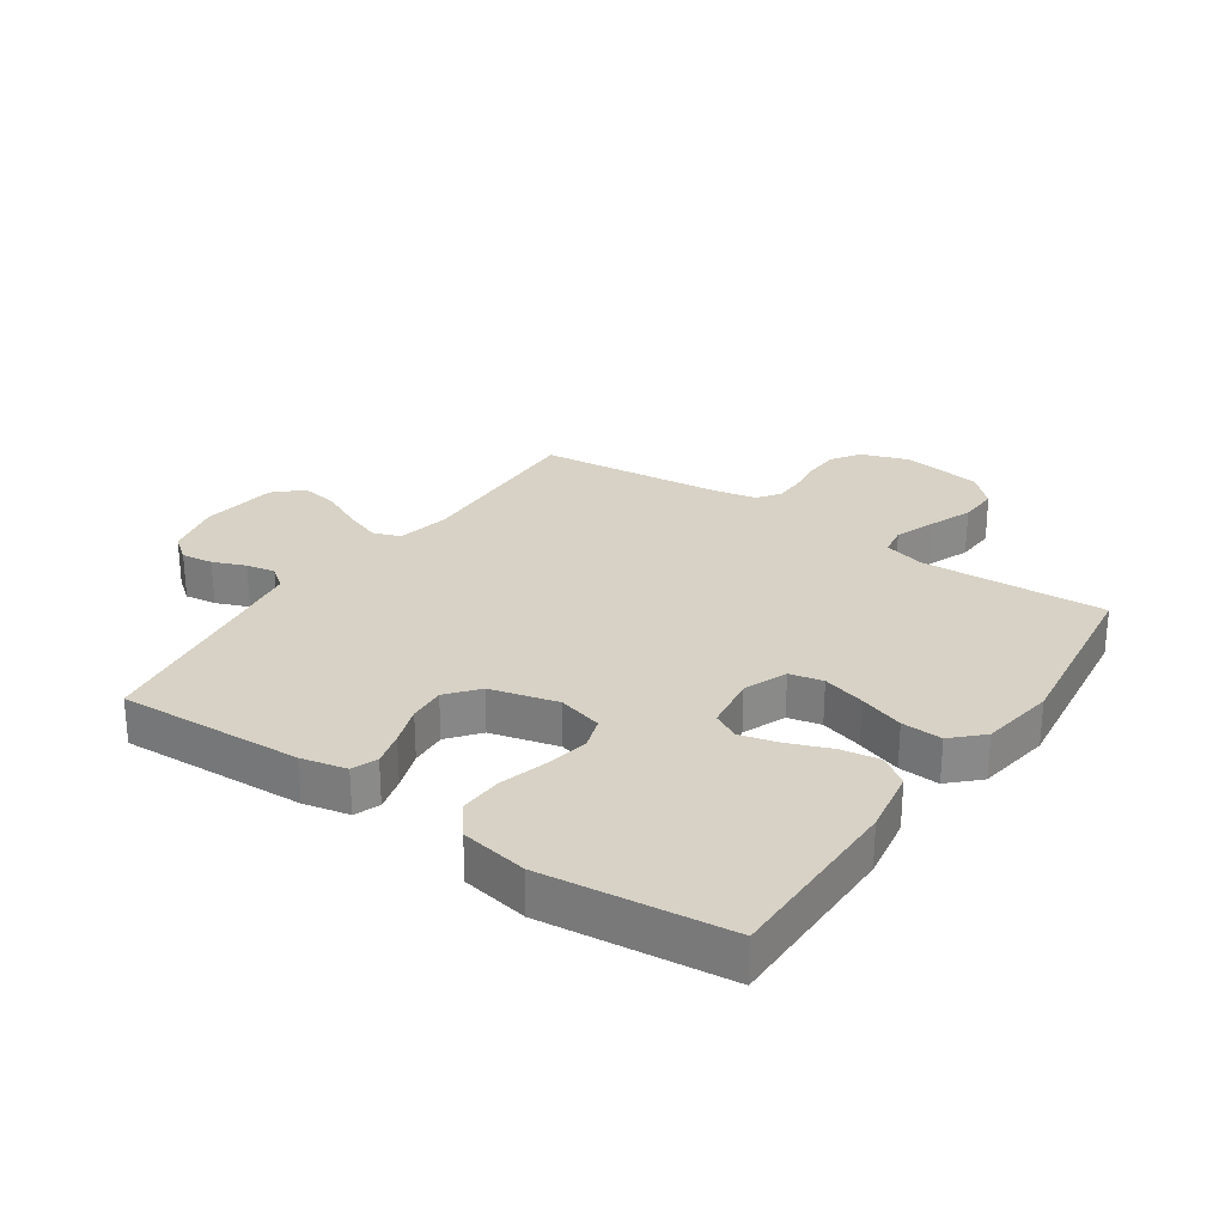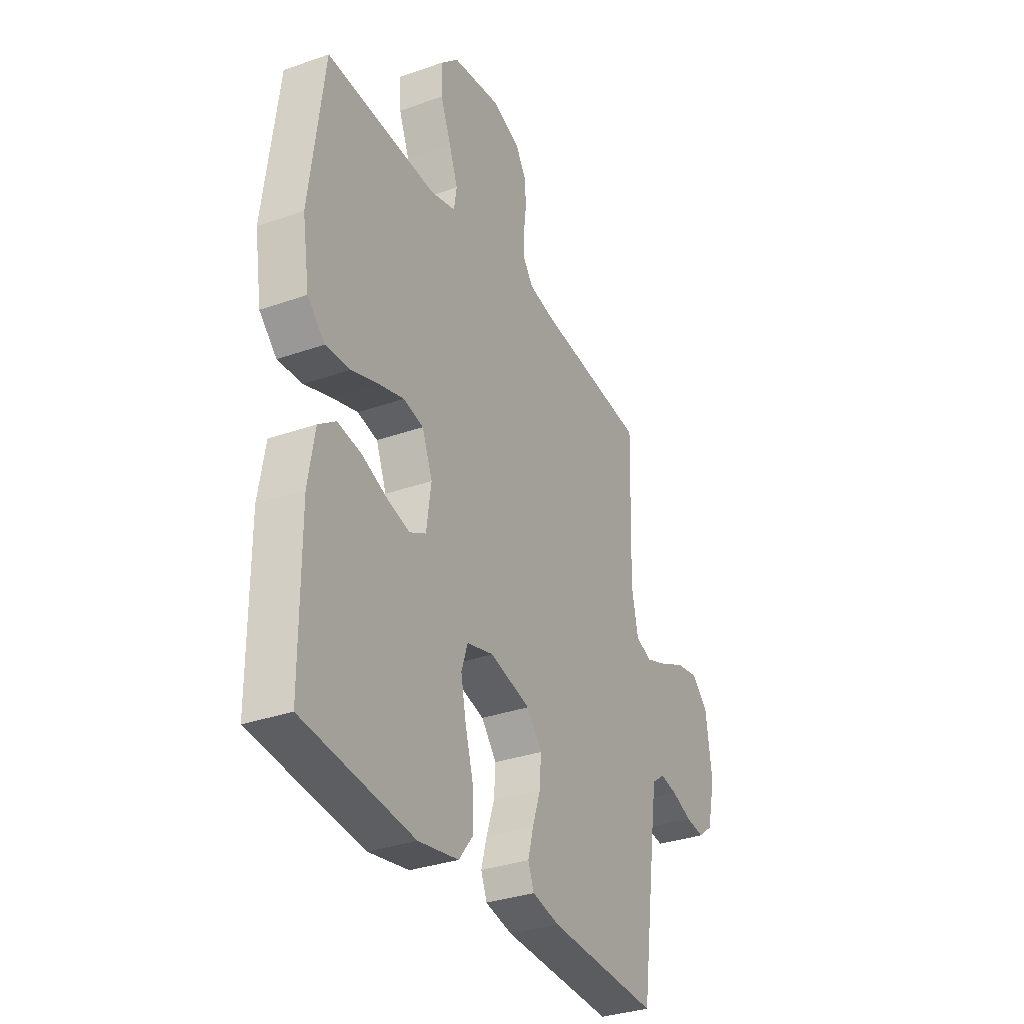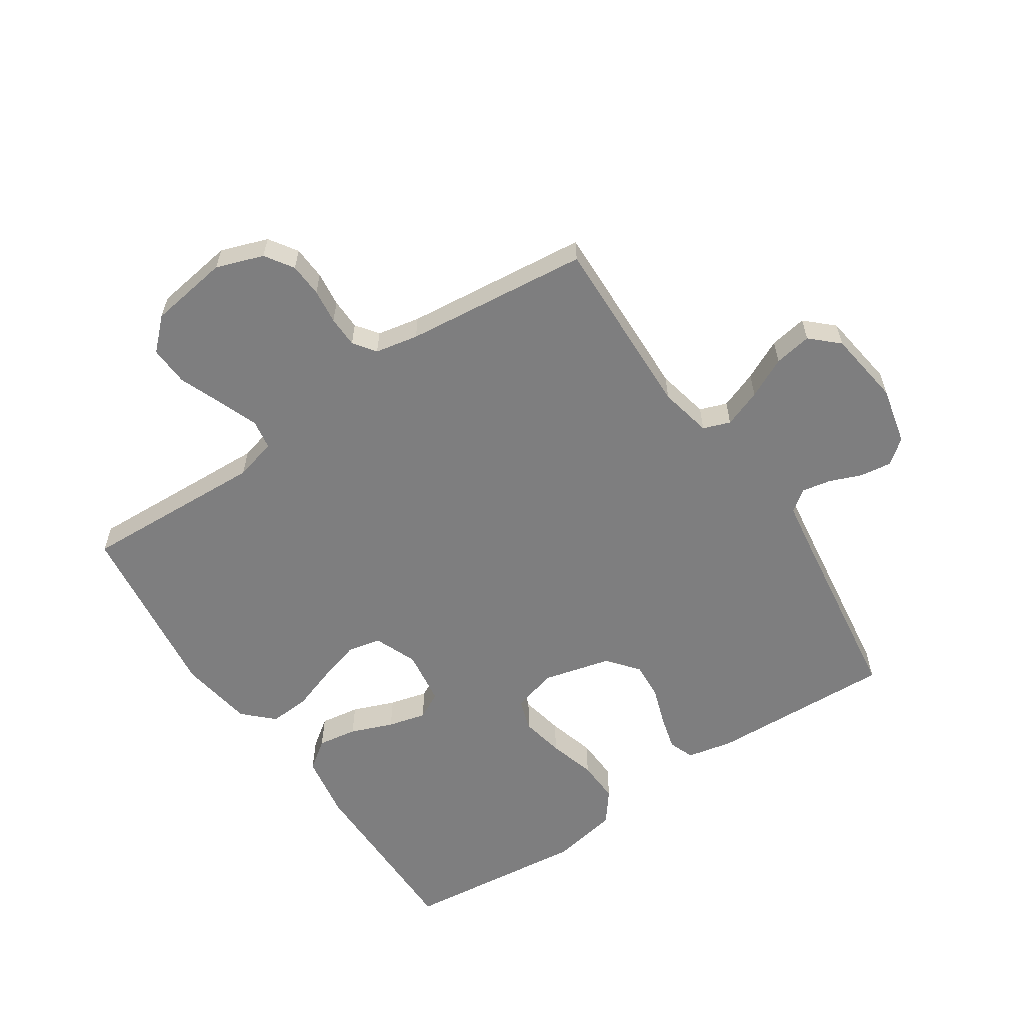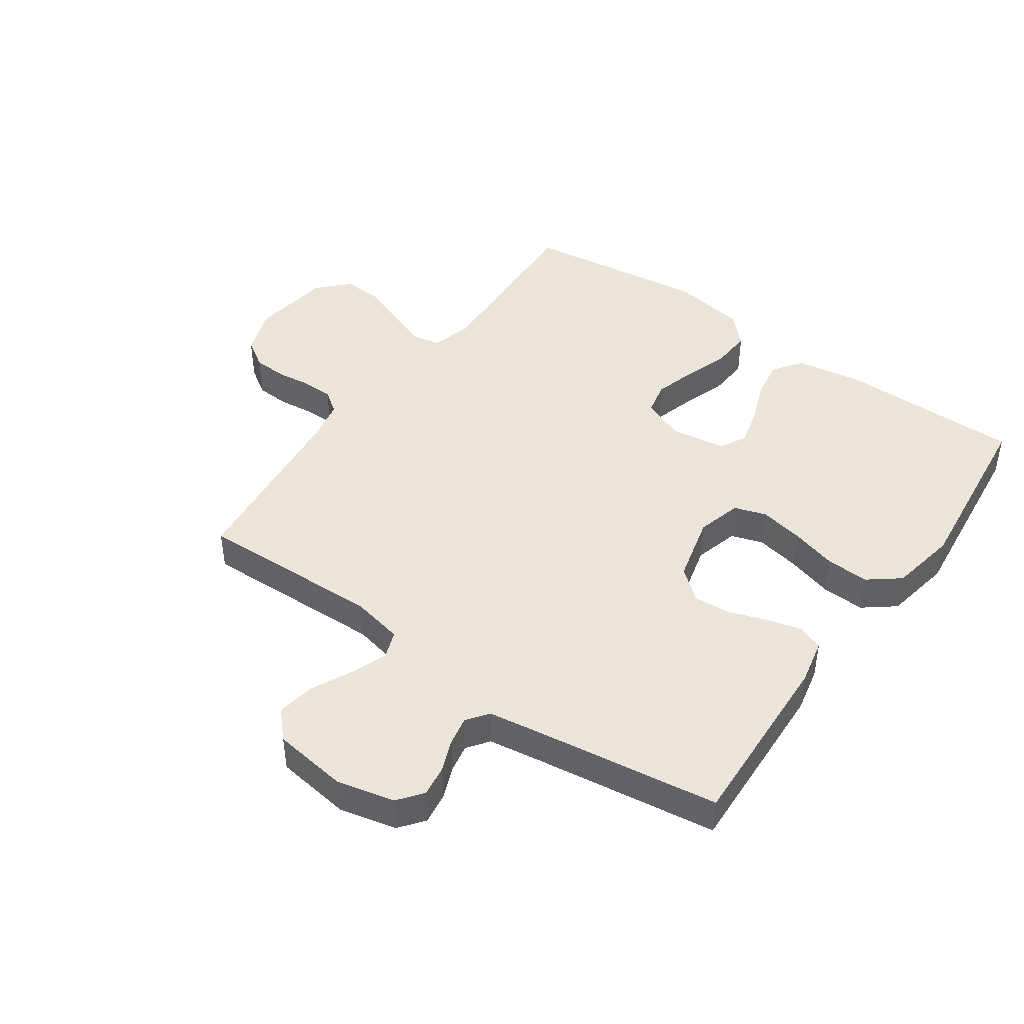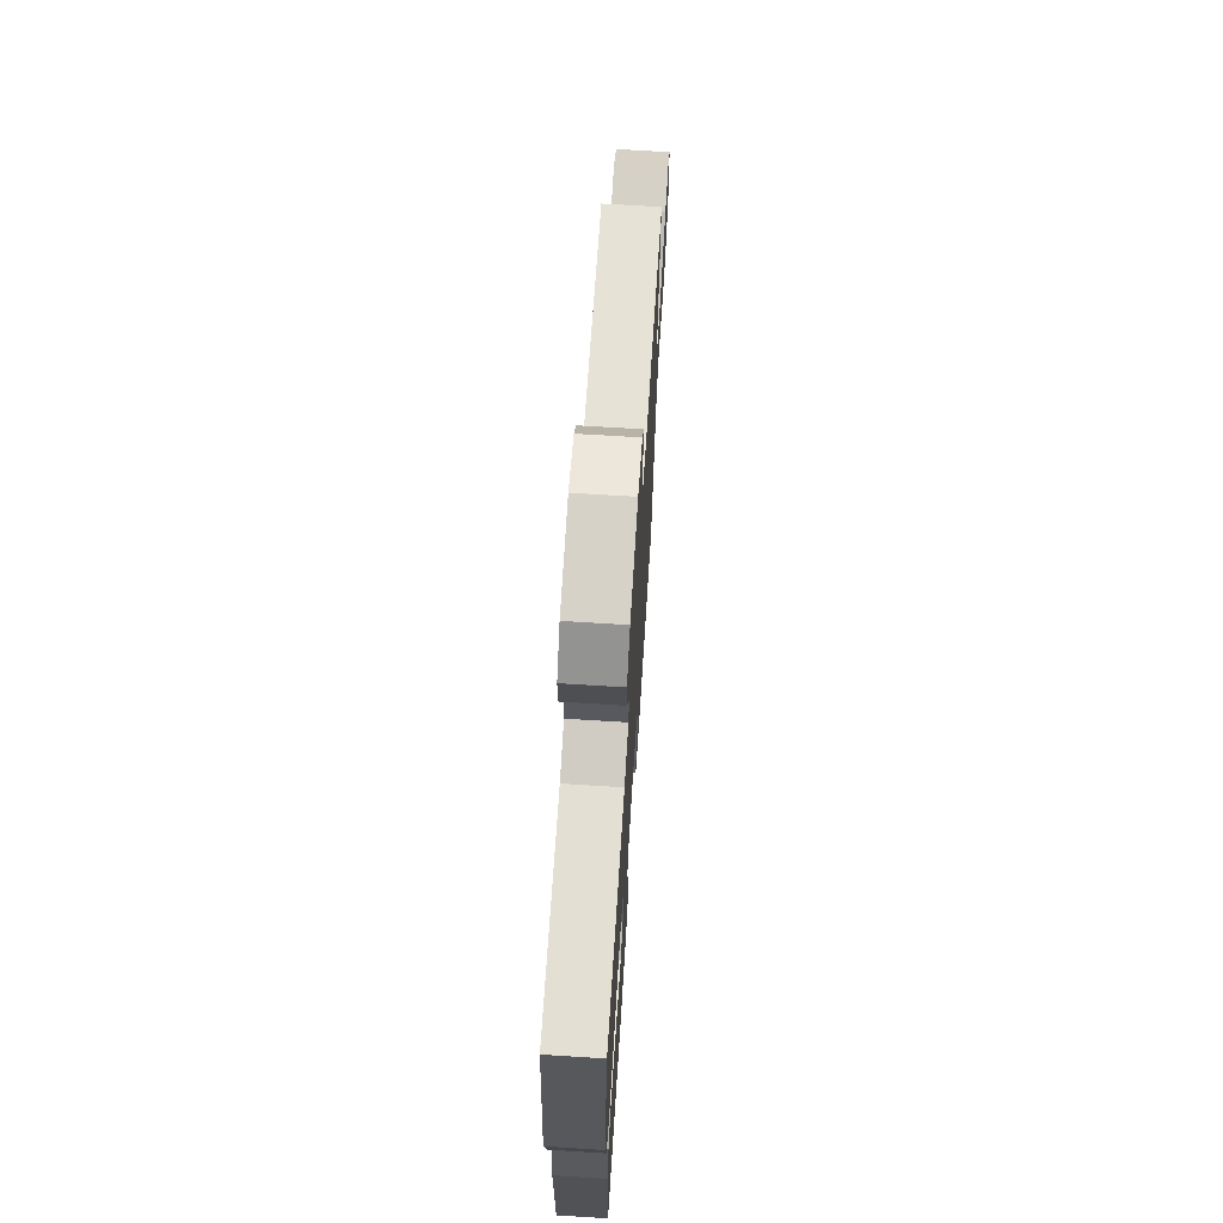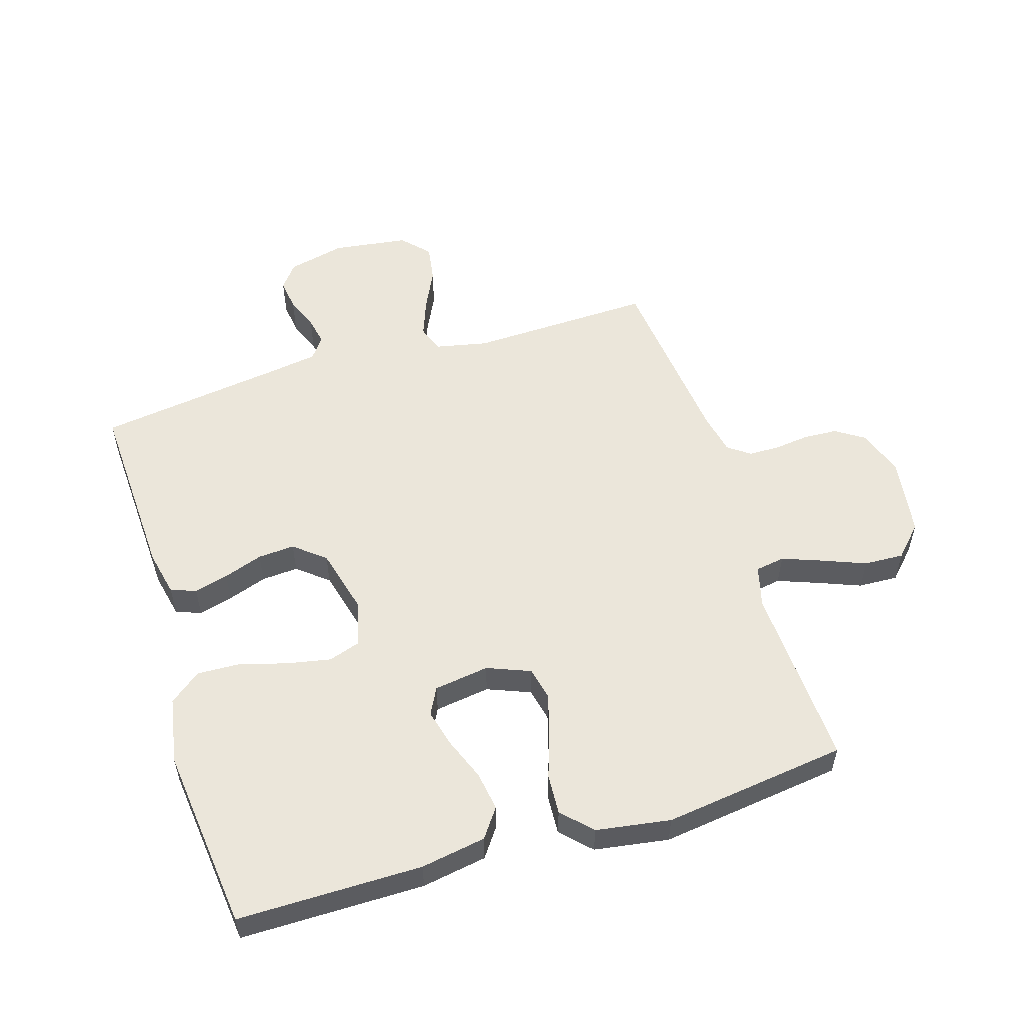
<metadata>
{"format":"obj","ext":"obj","renderer":"f3d","projection":"perspective","resolution":1024,"background":"white","views":[{"elev":27.3,"azim":-145.7,"up":"+Y"},{"elev":-32.7,"azim":-63.9,"up":"+Z"},{"elev":-59.5,"azim":33.9,"up":"+Y"},{"elev":44.6,"azim":125.2,"up":"+Y"},{"elev":69.2,"azim":-86.4,"up":"+Z"},{"elev":54.8,"azim":-107.2,"up":"+Y"}]}
</metadata>
<code>
v -0.5 0.07 0.5
v -0.2 0.07 0.486
v -0.132 0.07 0.504
v -0.124 0.07 0.552
v -0.148 0.07 0.616
v -0.176 0.07 0.687
v -0.179 0.07 0.752
v -0.13 0.07 0.799
v 0 0.07 0.818
v 0.077 0.07 0.791
v 0.107 0.07 0.745
v 0.11 0.07 0.69
v 0.103 0.07 0.633
v 0.104 0.07 0.582
v 0.13 0.07 0.546
v 0.2 0.07 0.532
v 0.5 0.07 0.5
v 0.491 0.07 0.2
v 0.509 0.07 0.115
v 0.553 0.07 0.099
v 0.615 0.07 0.122
v 0.681 0.07 0.154
v 0.742 0.07 0.164
v 0.786 0.07 0.123
v 0.803 0.07 0
v 0.781 0.07 -0.094
v 0.741 0.07 -0.125
v 0.69 0.07 -0.118
v 0.637 0.07 -0.097
v 0.59 0.07 -0.088
v 0.555 0.07 -0.114
v 0.542 0.07 -0.2
v 0.5 0.07 -0.5
v 0.2 0.07 -0.487
v 0.126 0.07 -0.471
v 0.11 0.07 -0.43
v 0.125 0.07 -0.374
v 0.147 0.07 -0.31
v 0.151 0.07 -0.25
v 0.11 0.07 -0.2
v 0 0.07 -0.172
v -0.073 0.07 -0.192
v -0.09 0.07 -0.244
v -0.076 0.07 -0.315
v -0.054 0.07 -0.392
v -0.051 0.07 -0.462
v -0.091 0.07 -0.513
v -0.2 0.07 -0.533
v -0.5 0.07 -0.5
v -0.5 0.07 -0.2
v -0.482 0.07 -0.094
v -0.435 0.07 -0.06
v -0.371 0.07 -0.07
v -0.302 0.07 -0.097
v -0.24 0.07 -0.113
v -0.196 0.07 -0.09
v -0.183 0.07 0
v -0.211 0.07 0.07
v -0.265 0.07 0.082
v -0.334 0.07 0.062
v -0.407 0.07 0.037
v -0.473 0.07 0.033
v -0.52 0.07 0.079
v -0.539 0.07 0.2
v -0.5 0 0.5
v -0.2 0 0.486
v -0.132 0 0.504
v -0.124 0 0.552
v -0.148 0 0.616
v -0.176 0 0.687
v -0.179 0 0.752
v -0.13 0 0.799
v 0 0 0.818
v 0.077 0 0.791
v 0.107 0 0.745
v 0.11 0 0.69
v 0.103 0 0.633
v 0.104 0 0.582
v 0.13 0 0.546
v 0.2 0 0.532
v 0.5 0 0.5
v 0.491 0 0.2
v 0.509 0 0.115
v 0.553 0 0.099
v 0.615 0 0.122
v 0.681 0 0.154
v 0.742 0 0.164
v 0.786 0 0.123
v 0.803 0 0
v 0.781 0 -0.094
v 0.741 0 -0.125
v 0.69 0 -0.118
v 0.637 0 -0.097
v 0.59 0 -0.088
v 0.555 0 -0.114
v 0.542 0 -0.2
v 0.5 0 -0.5
v 0.2 0 -0.487
v 0.126 0 -0.471
v 0.11 0 -0.43
v 0.125 0 -0.374
v 0.147 0 -0.31
v 0.151 0 -0.25
v 0.11 0 -0.2
v 0 0 -0.172
v -0.073 0 -0.192
v -0.09 0 -0.244
v -0.076 0 -0.315
v -0.054 0 -0.392
v -0.051 0 -0.462
v -0.091 0 -0.513
v -0.2 0 -0.533
v -0.5 0 -0.5
v -0.5 0 -0.2
v -0.482 0 -0.094
v -0.435 0 -0.06
v -0.371 0 -0.07
v -0.302 0 -0.097
v -0.24 0 -0.113
v -0.196 0 -0.09
v -0.183 0 0
v -0.211 0 0.07
v -0.265 0 0.082
v -0.334 0 0.062
v -0.407 0 0.037
v -0.473 0 0.033
v -0.52 0 0.079
v -0.539 0 0.2
f 63 64 1 2
f 60 61 62 63
f 59 60 63 2
f 58 59 2 3
f 57 58 3
f 51 52 53 54
f 51 54 55
f 50 51 55
f 49 50 55
f 48 49 55 56
f 44 45 46 47
f 43 44 47 48
f 42 43 48 56
f 35 36 37 38
f 33 34 35 38
f 32 33 38 39
f 31 32 39 40
f 26 27 28 29
f 26 29 30
f 25 26 30
f 24 25 30
f 21 22 23 24
f 20 21 24 30
f 19 20 30 31
f 16 17 18
f 15 16 18 19
f 10 11 12 13
f 10 13 14
f 9 10 14
f 8 9 14
f 5 6 7 8
f 4 5 8 14
f 57 3 4 14
f 41 42 56 57
f 41 57 14 15
f 31 40 41
f 15 19 31 41
f 66 65 128 127
f 127 126 125 124
f 66 127 124 123
f 67 66 123 122
f 67 122 121
f 118 117 116 115
f 119 118 115
f 119 115 114
f 119 114 113
f 120 119 113 112
f 111 110 109 108
f 112 111 108 107
f 120 112 107 106
f 102 101 100 99
f 102 99 98 97
f 103 102 97 96
f 104 103 96 95
f 93 92 91 90
f 94 93 90
f 94 90 89
f 94 89 88
f 88 87 86 85
f 94 88 85 84
f 95 94 84 83
f 82 81 80
f 83 82 80 79
f 77 76 75 74
f 78 77 74
f 78 74 73
f 78 73 72
f 72 71 70 69
f 78 72 69 68
f 78 68 67 121
f 121 120 106 105
f 79 78 121 105
f 105 104 95
f 105 95 83 79
f 1 65 66 2
f 2 66 67 3
f 3 67 68 4
f 4 68 69 5
f 5 69 70 6
f 6 70 71 7
f 7 71 72 8
f 8 72 73 9
f 9 73 74 10
f 10 74 75 11
f 11 75 76 12
f 12 76 77 13
f 13 77 78 14
f 14 78 79 15
f 15 79 80 16
f 16 80 81 17
f 17 81 82 18
f 18 82 83 19
f 19 83 84 20
f 20 84 85 21
f 21 85 86 22
f 22 86 87 23
f 23 87 88 24
f 24 88 89 25
f 25 89 90 26
f 26 90 91 27
f 27 91 92 28
f 28 92 93 29
f 29 93 94 30
f 30 94 95 31
f 31 95 96 32
f 32 96 97 33
f 33 97 98 34
f 34 98 99 35
f 35 99 100 36
f 36 100 101 37
f 37 101 102 38
f 38 102 103 39
f 39 103 104 40
f 40 104 105 41
f 41 105 106 42
f 42 106 107 43
f 43 107 108 44
f 44 108 109 45
f 45 109 110 46
f 46 110 111 47
f 47 111 112 48
f 48 112 113 49
f 49 113 114 50
f 50 114 115 51
f 51 115 116 52
f 52 116 117 53
f 53 117 118 54
f 54 118 119 55
f 55 119 120 56
f 56 120 121 57
f 57 121 122 58
f 58 122 123 59
f 59 123 124 60
f 60 124 125 61
f 61 125 126 62
f 62 126 127 63
f 63 127 128 64
f 64 128 65 1

</code>
